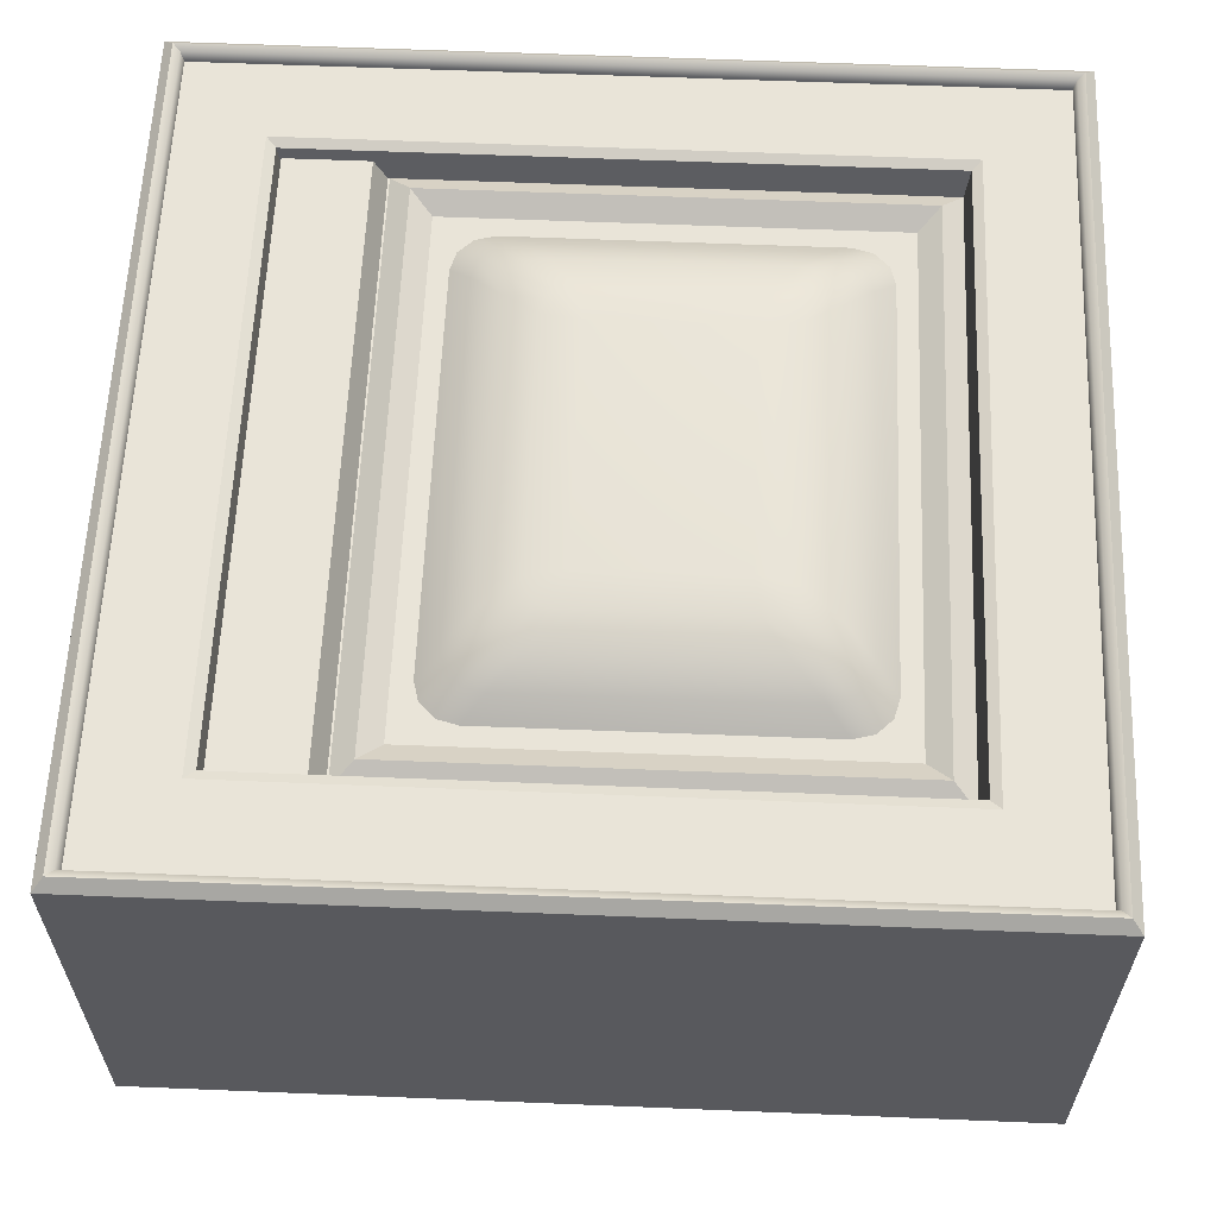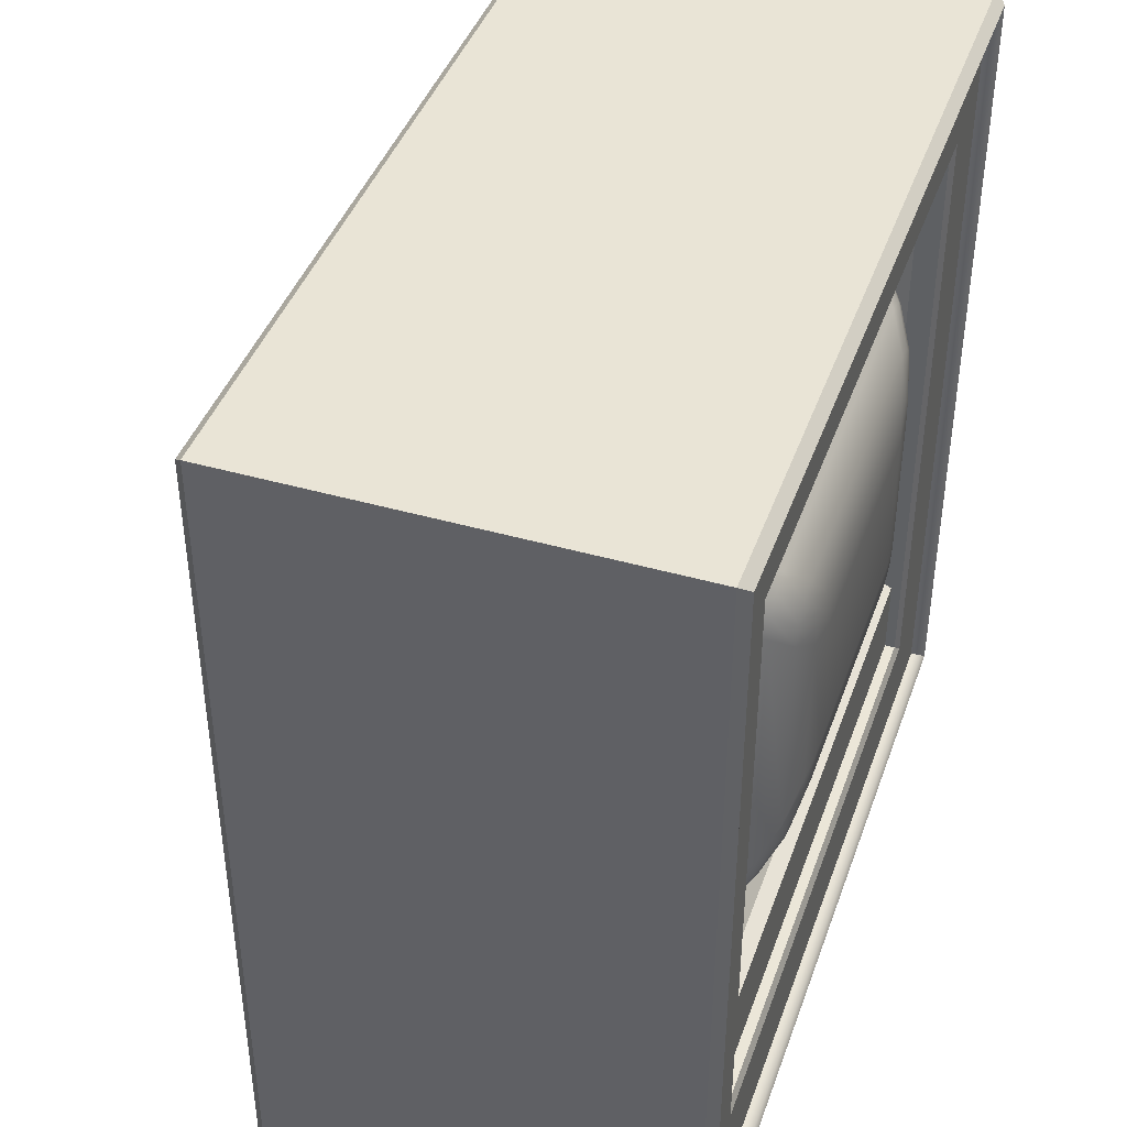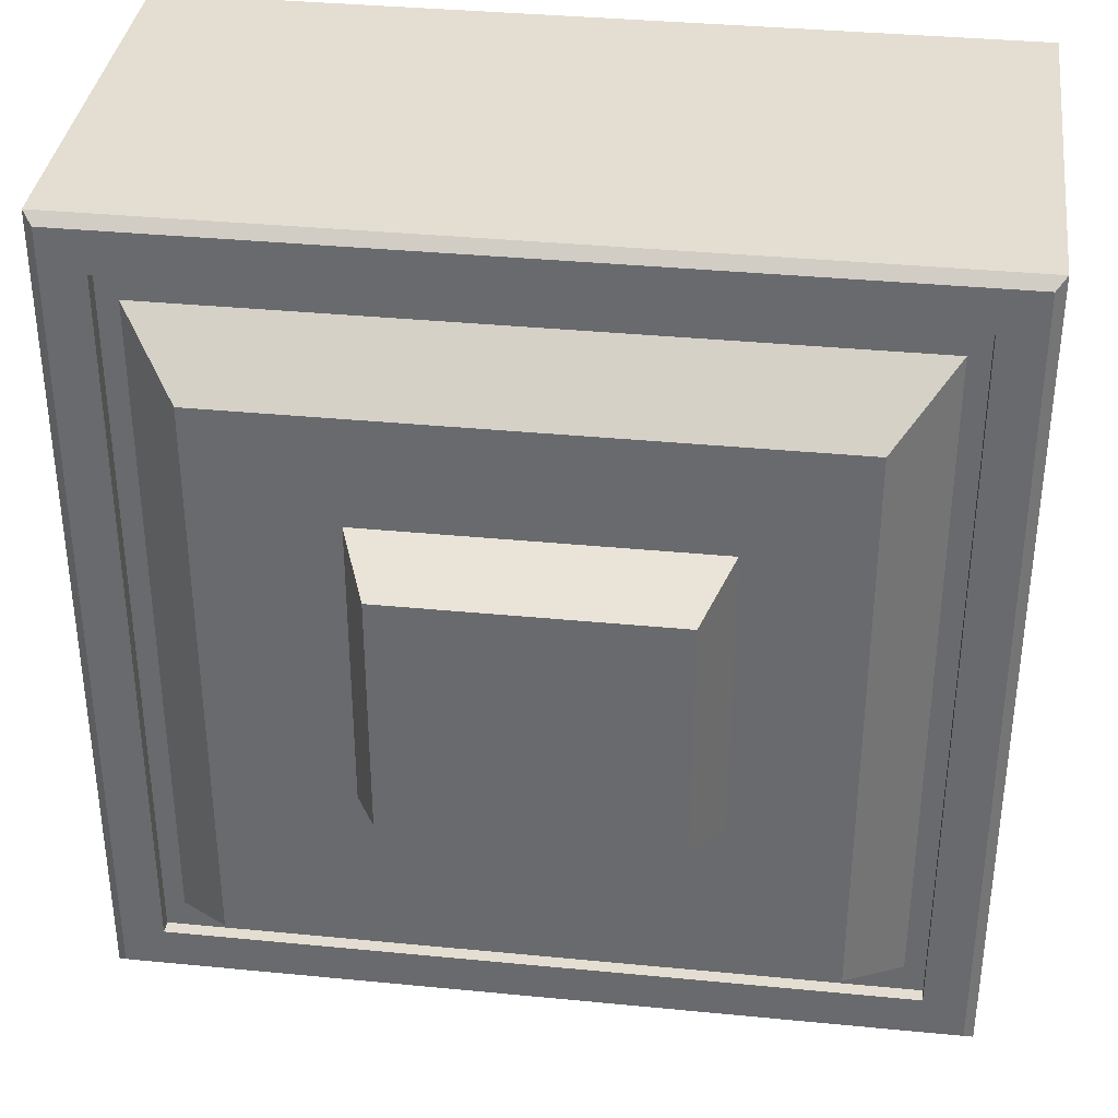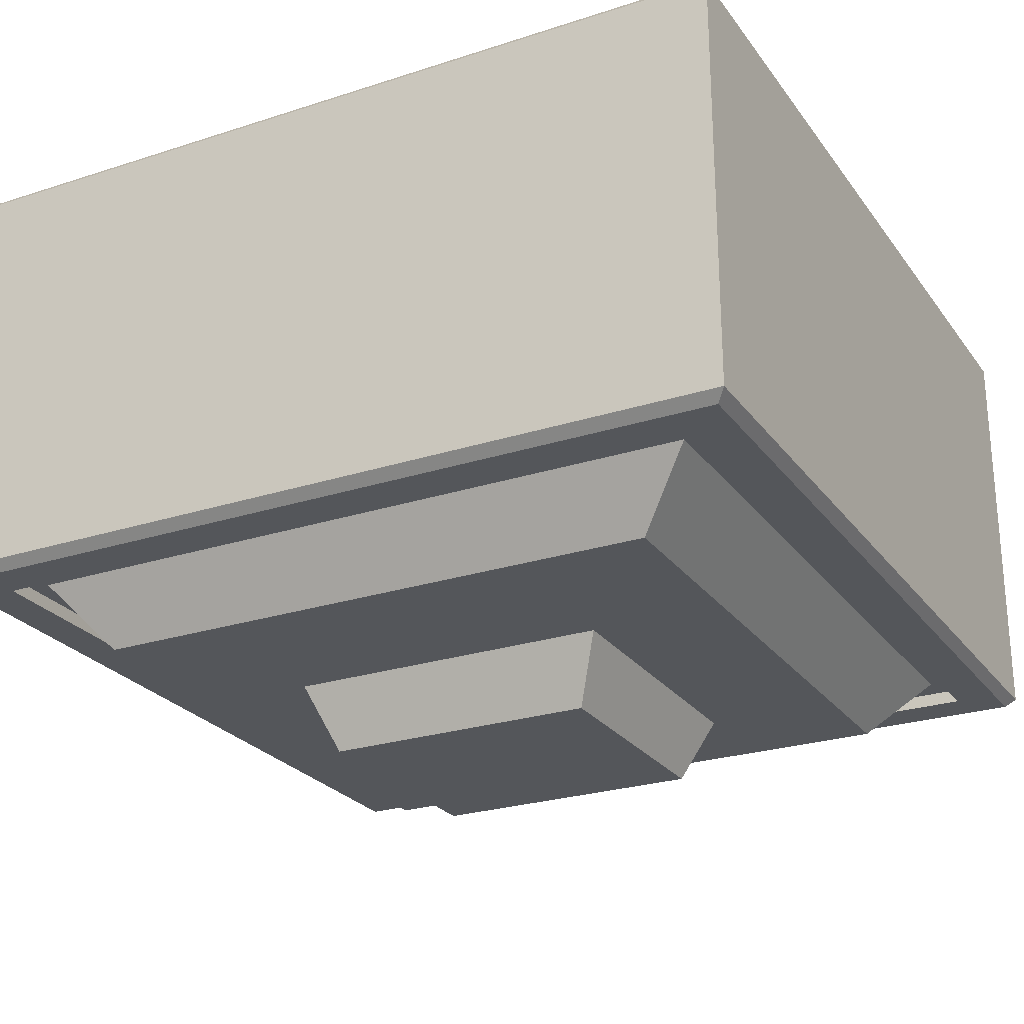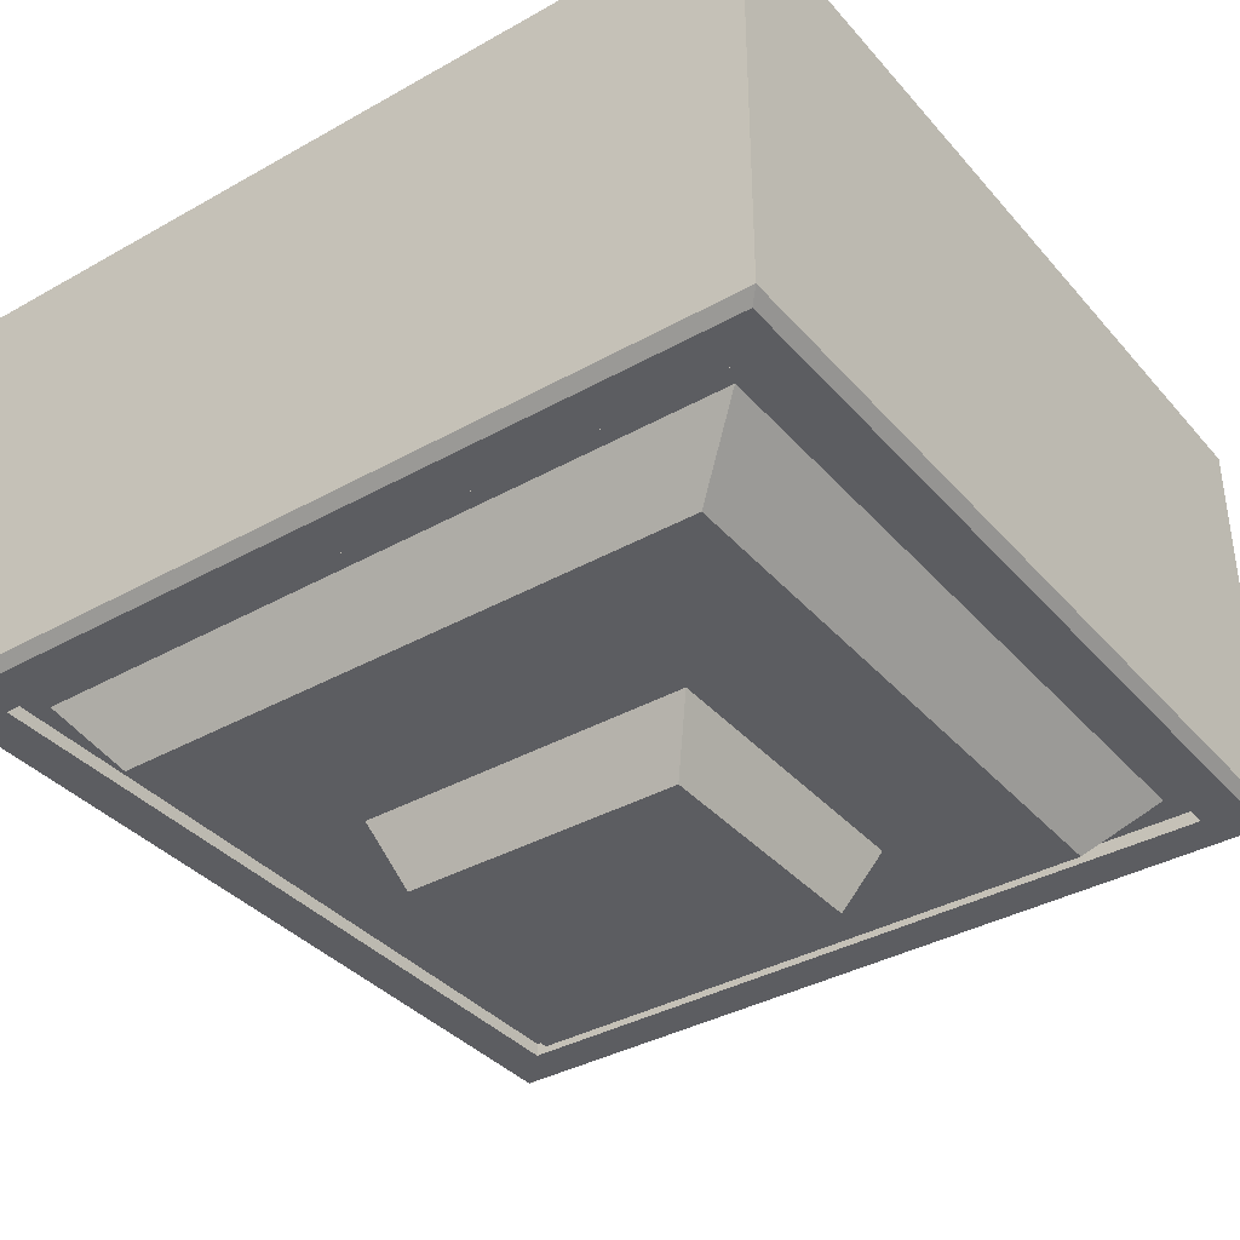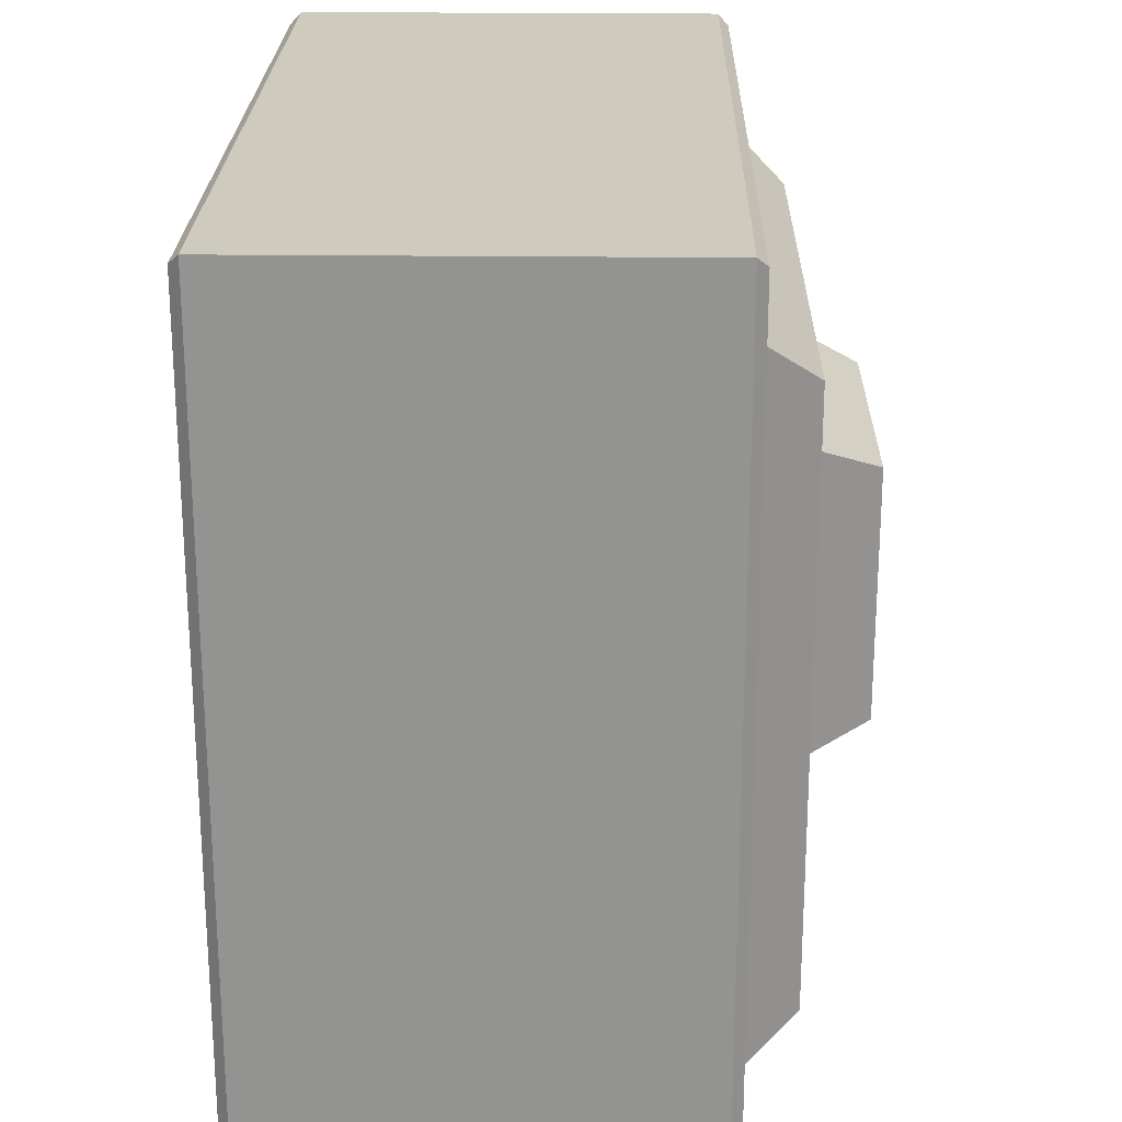
<metadata>
{"format":"obj","ext":"obj","renderer":"f3d","projection":"perspective","resolution":1024,"background":"white","views":[{"elev":60.3,"azim":92.4,"up":"+Z"},{"elev":42.4,"azim":-71.1,"up":"+Y"},{"elev":36.0,"azim":-172.7,"up":"+Y"},{"elev":-25.2,"azim":27.6,"up":"+Z"},{"elev":-37.2,"azim":35.8,"up":"+Z"},{"elev":23.2,"azim":91.1,"up":"+Y"}]}
</metadata>
<code>
o tv_mp_1
v -0.3 0.01503 0.32
v -0.228 0.543 0.29
v -0.228 0.1584 0.2925
v 0.2274 0.5424 0.2903
v -0.238 0.553 0.32
v -0.2309 0.5459 0.3171
v -0.238 0.077 0.32
v -0.2309 0.08407 0.3171
v 0.238 0.077 0.32
v 0.228 0.087 0.2925
v 0.2309 0.08407 0.3171
v 0.238 0.553 0.32
v 0.2309 0.5459 0.3171
v -0.3022 0.01283 0.3278
v -0.3 0.615 0.32
v -0.3022 0.6172 0.3278
v 0.3 0.01503 0.32
v 0.3022 0.01283 0.3278
v 0.3 0.615 0.32
v 0.3022 0.6172 0.3278
v -0.3075 0.007515 0.33
v 0.3075 0.007515 0.33
v -0.3075 0.6225 0.33
v 0.3075 0.6225 0.33
v -0.276 0.591 -7e-06
v -0.276 0.03902 -7e-06
v 0.276 0.03902 -7e-06
v 0.276 0.591 -7e-06
v -0.315 0.63 0.3225
v -0.315 -0 0.3225
v -0.315 -0 0.007508
v -0.315 0.63 0.007508
v 0.315 0.63 0.007508
v 0.315 -0 0.007508
v 0.315 -0 0.3225
v 0.315 0.63 0.3225
v -0.3075 0.6225 -7e-06
v -0.3075 0.007515 -7e-06
v 0.3075 0.007515 -7e-06
v 0.3075 0.6225 -7e-06
v -0.1115 0.4233 -0.09001
v -0.1115 0.2419 -0.09001
v 0.09553 0.2419 -0.09001
v 0.09553 0.4233 -0.09001
v 0.228 0.1584 0.2925
v -0.228 0.543 0.2925
v 0.2274 0.5424 0.2928
v -0.228 0.087 0.2925
v -0.228 0.087 0.31
v 0.228 0.1584 0.29
v -0.228 0.1584 0.29
v 0.228 0.087 0.31
v -0.228 0.1484 0.31
v 0.228 0.1484 0.31
v -0.276 0.591 0.009993
v -0.276 0.03902 0.009993
v 0.276 0.03902 0.009993
v 0.276 0.591 0.009993
v -0.261 0.5688 0.009993
v -0.261 0.06071 0.009993
v 0.261 0.06071 0.009993
v 0.261 0.5688 0.009993
v -0.2174 0.5252 -0.04001
v -0.2174 0.09037 -0.04001
v 0.2174 0.09037 -0.04001
v 0.2174 0.5252 -0.04001
v -0.1324 0.4442 -0.04001
v -0.1324 0.221 -0.04001
v 0.1164 0.221 -0.04001
v 0.1164 0.4442 -0.04001
v -0.1971 0.512 0.2925
v -0.1971 0.1893 0.2925
v 0.197 0.1893 0.2925
v 0.1965 0.5115 0.2928
v -0.2125 0.1739 0.3025
v -0.2125 0.5275 0.3025
v 0.2125 0.1739 0.3025
v 0.212 0.527 0.3028
v -0.1828 0.4681 0.2925
v -0.1531 0.4977 0.2925
v -0.1788 0.4829 0.2925
v -0.1679 0.4937 0.2925
v -0.1532 0.2037 0.2925
v -0.1828 0.2333 0.2925
v -0.168 0.2076 0.2925
v -0.1788 0.2185 0.2925
v 0.1826 0.2333 0.2925
v 0.1531 0.2037 0.2925
v 0.1787 0.2185 0.2925
v 0.1679 0.2076 0.2925
v 0.1527 0.4973 0.2927
v 0.1823 0.4677 0.2927
v 0.1675 0.4933 0.2927
v 0.1783 0.4824 0.2927
v -0.09727 0.4345 0.3261
v -0.1197 0.4121 0.3261
v -0.1089 0.4314 0.3261
v -0.09194 0.4067 0.3286
v -0.1166 0.4237 0.3261
v -0.1197 0.2891 0.3261
v -0.09192 0.2945 0.3285
v -0.09728 0.2667 0.3261
v -0.1166 0.2776 0.3261
v -0.1089 0.2699 0.3261
v 0.09708 0.2667 0.3261
v 0.1195 0.2891 0.3262
v 0.0917 0.2945 0.3286
v 0.1087 0.2699 0.3262
v 0.1163 0.2776 0.3262
v 0.1193 0.4118 0.3262
v 0.09147 0.4065 0.3286
v 0.09684 0.4343 0.3262
v 0.1161 0.4234 0.3263
v 0.1084 0.4311 0.3263
v -0.1163 0.4609 0.3194
v -0.1376 0.4821 0.3065
v -0.1673 0.4525 0.3064
v -0.146 0.4312 0.3194
v -0.1524 0.4782 0.3065
v -0.1313 0.457 0.3194
v -0.1633 0.4673 0.3065
v -0.1421 0.4461 0.3194
v -0.1461 0.2701 0.3194
v -0.1673 0.2488 0.3064
v -0.1377 0.2191 0.3065
v -0.1164 0.2404 0.3194
v -0.1421 0.2551 0.3194
v -0.1633 0.234 0.3065
v -0.1313 0.2443 0.3194
v -0.1524 0.2231 0.3065
v 0.1162 0.2404 0.3194
v 0.1375 0.2191 0.3065
v 0.1671 0.2488 0.3065
v 0.1459 0.2701 0.3195
v 0.1523 0.2232 0.3065
v 0.1311 0.2443 0.3194
v 0.1631 0.234 0.3065
v 0.142 0.2552 0.3194
v 0.1456 0.4309 0.3196
v 0.1668 0.4522 0.3066
v 0.1372 0.4818 0.3066
v 0.1159 0.4606 0.3196
v 0.1417 0.4458 0.3196
v 0.1628 0.4669 0.3067
v 0.1308 0.4567 0.3196
v 0.152 0.4778 0.3067
f 28 58 55 25
f 34 33 36 35
f 13 6 2 4
f 26 38 37 25
f 10 48 8 11
f 7 5 15 1
f 38 39 34 31
f 3 2 6 8 48
f 9 11 8 7
f 19 17 18 20
f 32 29 36 33
f 22 21 30 35
f 18 17 1 14
f 34 39 40 33
f 16 15 19 20
f 12 5 6 13
f 24 23 16 20
f 22 18 14 21
f 12 13 11 9
f 22 35 36 24
f 7 8 6 5
f 33 40 37 32
f 16 23 21 14
f 18 22 24 20
f 15 16 14 1
f 29 23 24 36
f 31 30 29 32
f 27 57 58 28
f 34 35 30 31
f 26 25 55 56
f 27 39 38 26
f 28 40 39 27
f 28 25 37 40
f 5 12 19 15
f 7 1 17 9
f 26 56 57 27
f 13 4 45 10 11
f 43 42 41 44
f 3 45 4 2
f 9 17 19 12
f 45 3 48 10
f 54 50 51 53
f 52 54 53 49
f 38 31 32 37
f 23 29 30 21
f 59 60 56 55
f 60 61 57 56
f 62 59 55 58
f 61 62 58 57
f 63 64 60 59
f 64 65 61 60
f 66 63 59 62
f 65 66 62 61
f 67 68 64 63
f 68 69 65 64
f 70 67 63 66
f 69 70 66 65
f 41 42 68 67
f 42 43 69 68
f 44 41 67 70
f 43 44 70 69
f 75 76 46 3
f 77 75 3 45
f 78 77 45 47
f 76 78 47 46
f 71 74 78 76
f 74 73 77 78
f 73 72 75 77
f 72 71 76 75
f 90 135 132 88
f 86 128 124 84
f 81 121 119 82
f 140 92 94 144
f 87 133 137 89
f 85 130 128 86
f 79 117 121 81
f 83 125 130 85
f 126 102 104 129
f 144 94 93 146
f 89 137 135 90
f 146 93 91 141
f 79 84 124 117
f 91 80 116 141
f 132 125 83 88
f 87 92 140 133
f 101 104 102
f 129 104 103 127
f 101 103 104
f 127 103 100 123
f 101 100 103
f 95 115 120 97
f 98 95 97
f 97 120 122 99
f 98 97 99
f 99 122 118 96
f 98 99 96
f 142 112 114 145
f 111 114 112
f 145 114 113 143
f 111 113 114
f 143 113 110 139
f 111 110 113
f 105 131 136 108
f 107 105 108
f 108 136 138 109
f 107 108 109
f 109 138 134 106
f 107 109 106
f 96 118 123 100
f 101 98 96 100
f 112 142 115 95
f 98 111 112 95
f 102 126 131 105
f 106 134 139 110
f 102 105 107 101
f 106 110 111 107
f 82 119 116 80
f 130 125 126 129
f 128 130 129 127
f 124 128 127 123
f 116 119 120 115
f 119 121 122 120
f 121 117 118 122
f 146 141 142 145
f 144 146 145 143
f 140 144 143 139
f 132 135 136 131
f 135 137 138 136
f 137 133 134 138
f 123 118 117 124
f 115 142 141 116
f 131 126 125 132
f 139 134 133 140
f 98 101 107 111

</code>
